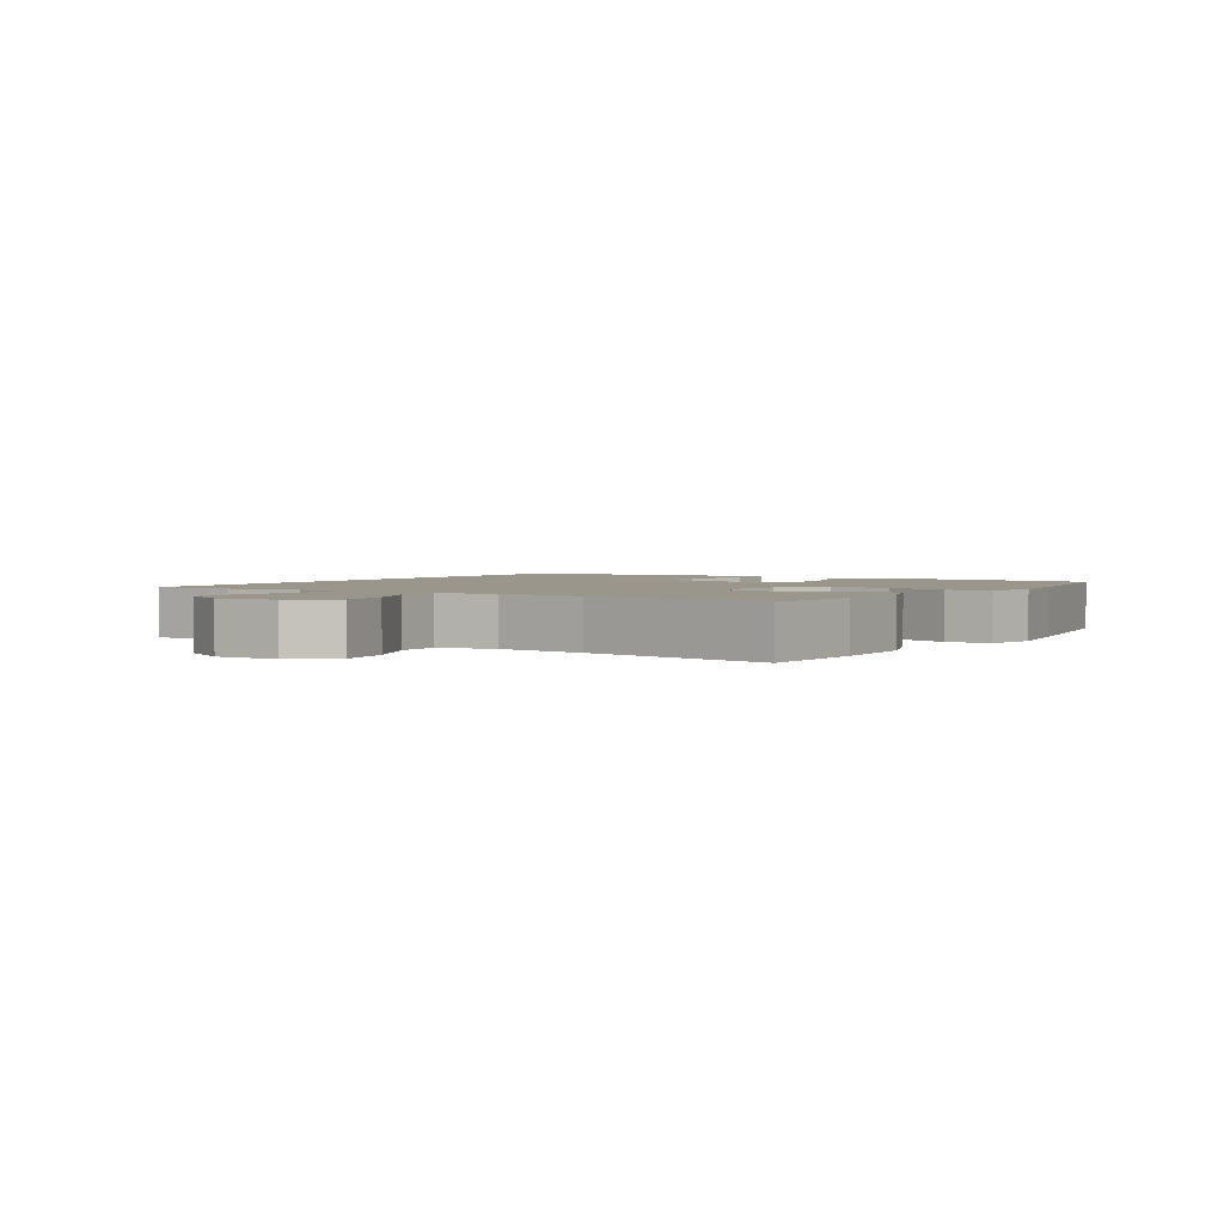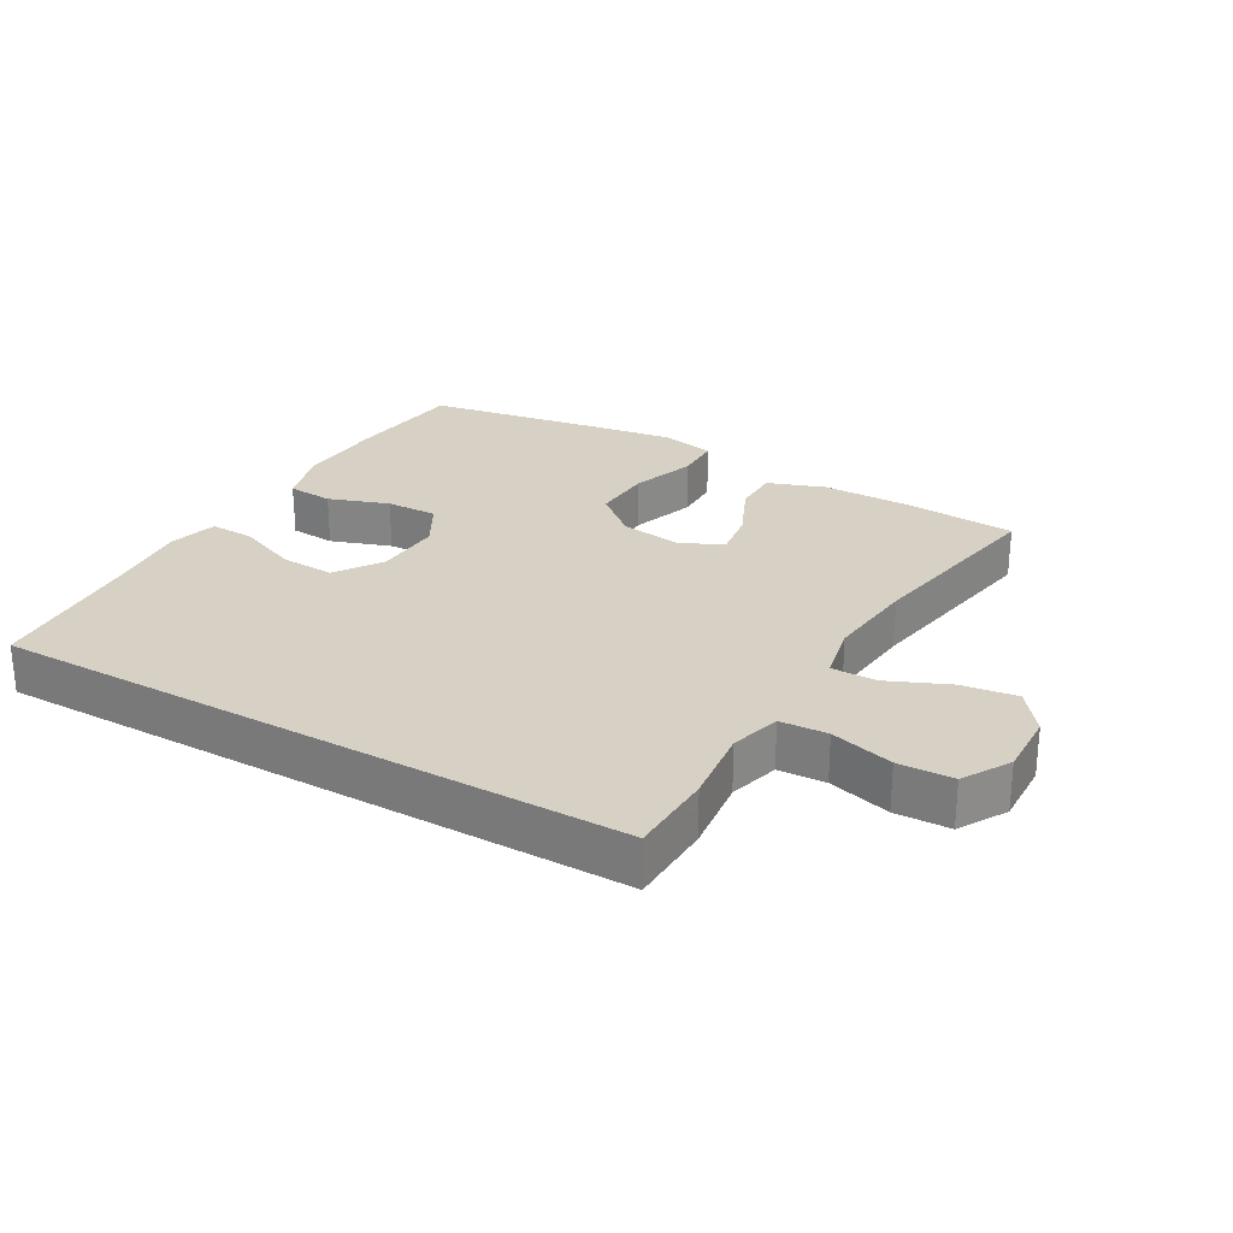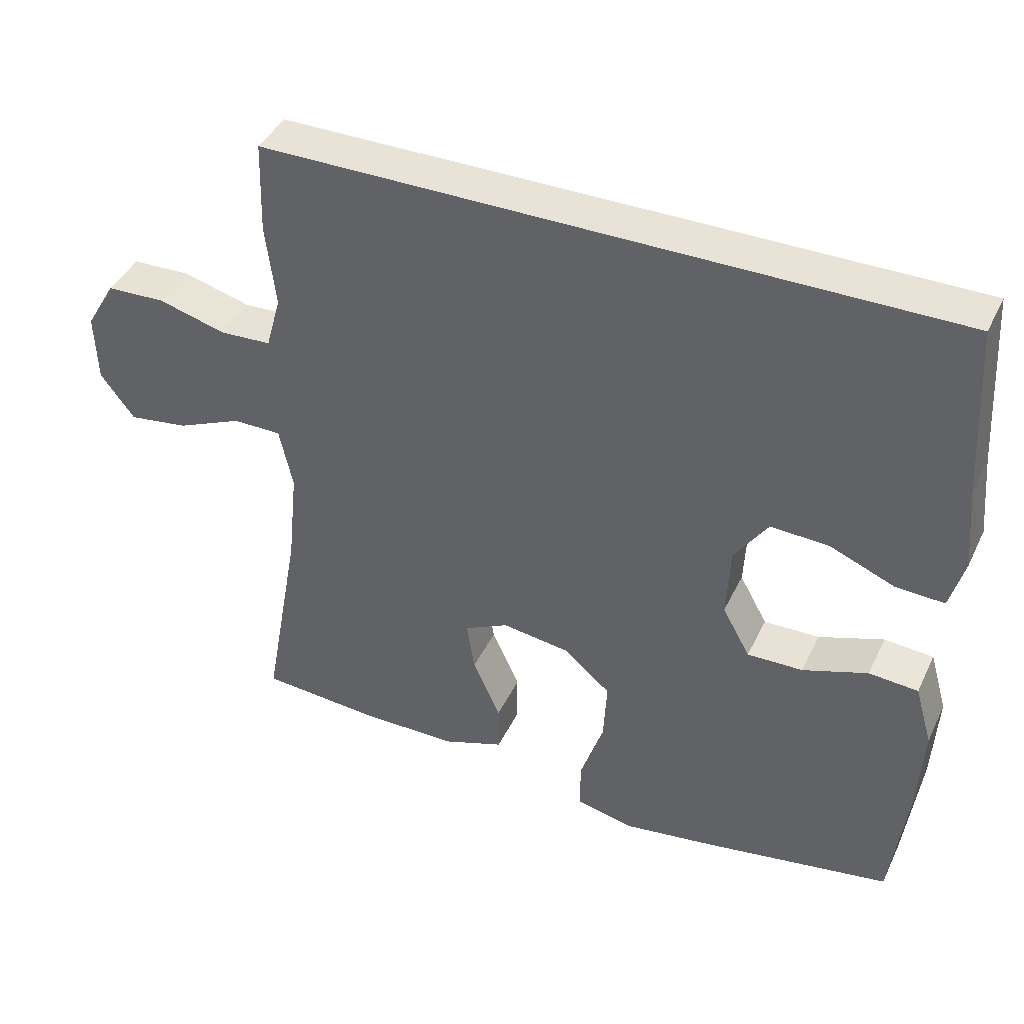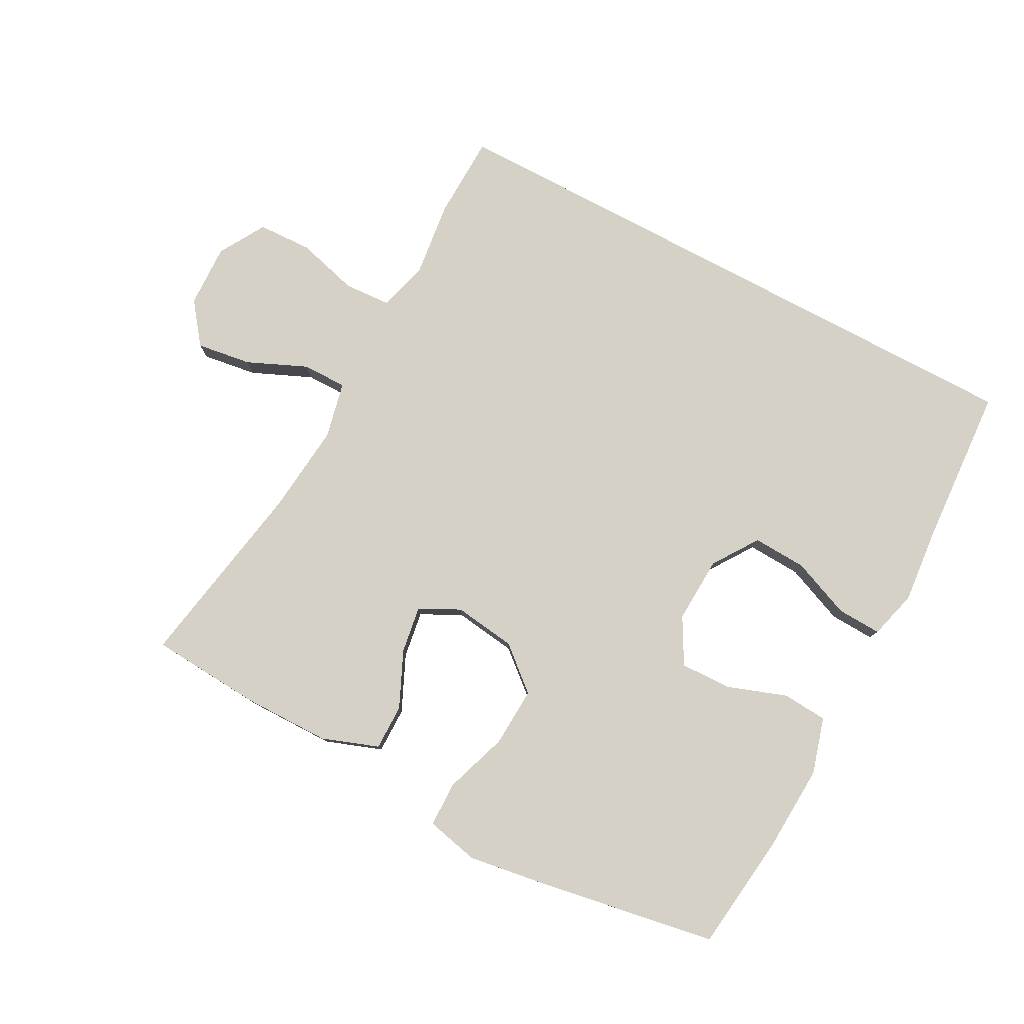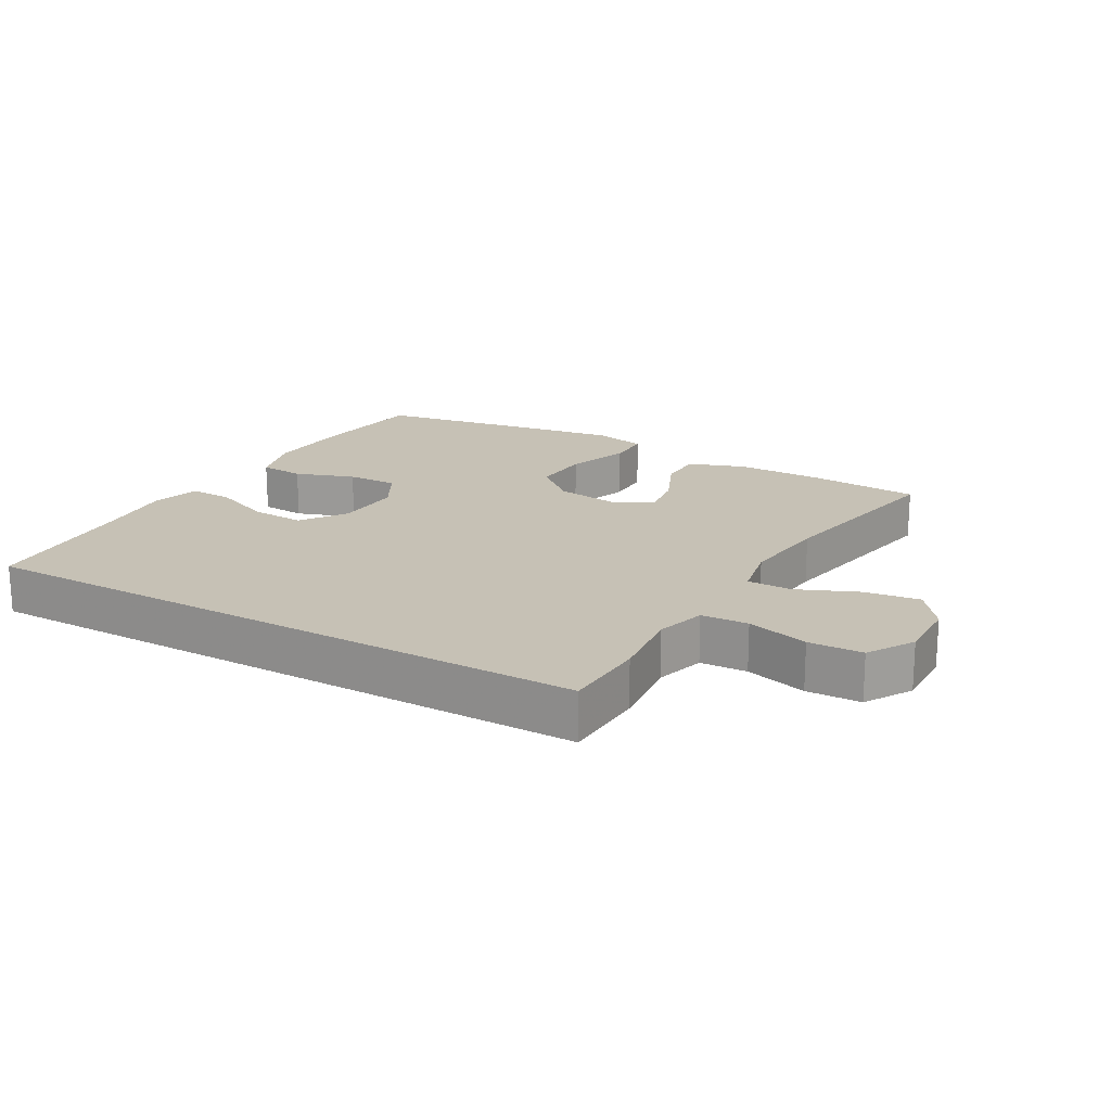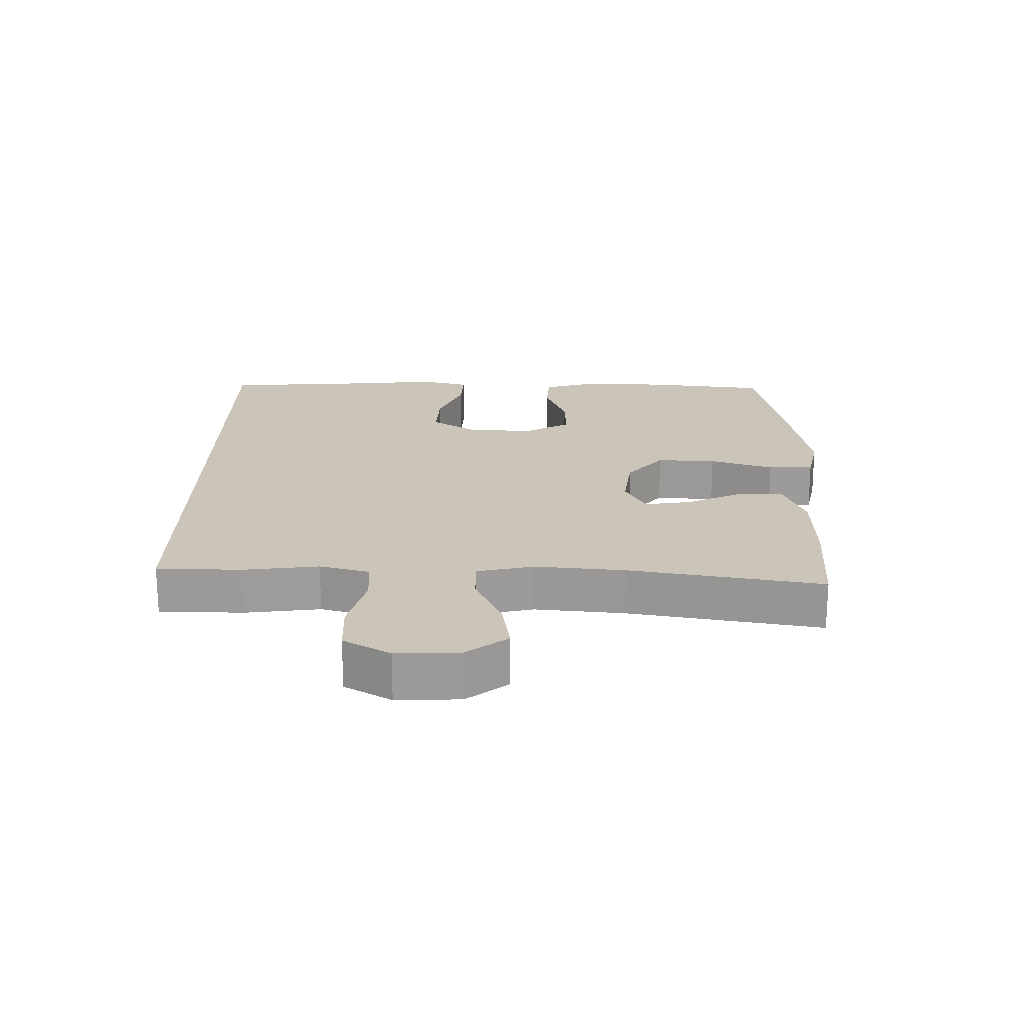
<metadata>
{"format":"obj","ext":"obj","renderer":"f3d","projection":"perspective","resolution":1024,"background":"white","views":[{"elev":2.3,"azim":122.0,"up":"+Y"},{"elev":26.7,"azim":29.9,"up":"+Y"},{"elev":41.7,"azim":-155.9,"up":"+Z"},{"elev":79.4,"azim":-152.0,"up":"+Y"},{"elev":18.7,"azim":30.0,"up":"+Y"},{"elev":20.4,"azim":90.3,"up":"+Y"}]}
</metadata>
<code>
v -0.514 0.07 0.5
v 0.444 0.07 0.5
v 0.448 0.07 0.371
v 0.434 0.07 0.255
v 0.455 0.07 0.179
v 0.527 0.07 0.175
v 0.622 0.07 0.201
v 0.705 0.07 0.198
v 0.747 0.07 0.127
v 0.744 0.07 0.03
v 0.696 0.07 -0.033
v 0.612 0.07 -0.021
v 0.52 0.07 0.019
v 0.452 0.07 0.019
v 0.433 0.07 -0.068
v 0.447 0.07 -0.205
v 0.5 0.07 -0.5
v 0.331 0.07 -0.512
v 0.196 0.07 -0.511
v 0.11 0.07 -0.48
v 0.11 0.07 -0.41
v 0.149 0.07 -0.324
v 0.16 0.07 -0.252
v 0.098 0.07 -0.221
v 0.003 0.07 -0.234
v -0.063 0.07 -0.29
v -0.058 0.07 -0.381
v -0.025 0.07 -0.478
v -0.026 0.07 -0.547
v -0.107 0.07 -0.565
v -0.233 0.07 -0.546
v -0.5 0.07 -0.5
v -0.522 0.07 -0.32
v -0.529 0.07 -0.188
v -0.504 0.07 -0.102
v -0.435 0.07 -0.097
v -0.344 0.07 -0.129
v -0.266 0.07 -0.131
v -0.227 0.07 -0.061
v -0.232 0.07 0.041
v -0.279 0.07 0.11
v -0.361 0.07 0.106
v -0.452 0.07 0.069
v -0.52 0.07 0.066
v -0.54 0.07 0.14
v -0.529 0.07 0.258
v -0.514 0 0.5
v 0.444 0 0.5
v 0.448 0 0.371
v 0.434 0 0.255
v 0.455 0 0.179
v 0.527 0 0.175
v 0.622 0 0.201
v 0.705 0 0.198
v 0.747 0 0.127
v 0.744 0 0.03
v 0.696 0 -0.033
v 0.612 0 -0.021
v 0.52 0 0.019
v 0.452 0 0.019
v 0.433 0 -0.068
v 0.447 0 -0.205
v 0.5 0 -0.5
v 0.331 0 -0.512
v 0.196 0 -0.511
v 0.11 0 -0.48
v 0.11 0 -0.41
v 0.149 0 -0.324
v 0.16 0 -0.252
v 0.098 0 -0.221
v 0.003 0 -0.234
v -0.063 0 -0.29
v -0.058 0 -0.381
v -0.025 0 -0.478
v -0.026 0 -0.547
v -0.107 0 -0.565
v -0.233 0 -0.546
v -0.5 0 -0.5
v -0.522 0 -0.32
v -0.529 0 -0.188
v -0.504 0 -0.102
v -0.435 0 -0.097
v -0.344 0 -0.129
v -0.266 0 -0.131
v -0.227 0 -0.061
v -0.232 0 0.041
v -0.279 0 0.11
v -0.361 0 0.106
v -0.452 0 0.069
v -0.52 0 0.066
v -0.54 0 0.14
v -0.529 0 0.258
f 43 44 45 46
f 42 43 46 1
f 41 42 1 2
f 40 41 2 3
f 39 40 3 4
f 38 39 4 5
f 34 35 36 37
f 34 37 38
f 33 34 38
f 27 28 29 30
f 26 27 30 31
f 19 20 21 22
f 19 22 23
f 16 17 18 19
f 15 16 19 23
f 14 15 23 24
f 10 11 12 13
f 10 13 14
f 9 10 14
f 6 7 8 9
f 6 9 14
f 26 31 32 33
f 25 26 33 38
f 14 24 25 38
f 5 6 14 38
f 92 91 90 89
f 47 92 89 88
f 48 47 88 87
f 49 48 87 86
f 50 49 86 85
f 51 50 85 84
f 83 82 81 80
f 84 83 80
f 84 80 79
f 76 75 74 73
f 77 76 73 72
f 68 67 66 65
f 69 68 65
f 65 64 63 62
f 69 65 62 61
f 70 69 61 60
f 59 58 57 56
f 60 59 56
f 60 56 55
f 55 54 53 52
f 60 55 52
f 79 78 77 72
f 84 79 72 71
f 84 71 70 60
f 84 60 52 51
f 1 47 48 2
f 2 48 49 3
f 3 49 50 4
f 4 50 51 5
f 5 51 52 6
f 6 52 53 7
f 7 53 54 8
f 8 54 55 9
f 9 55 56 10
f 10 56 57 11
f 11 57 58 12
f 12 58 59 13
f 13 59 60 14
f 14 60 61 15
f 15 61 62 16
f 16 62 63 17
f 17 63 64 18
f 18 64 65 19
f 19 65 66 20
f 20 66 67 21
f 21 67 68 22
f 22 68 69 23
f 23 69 70 24
f 24 70 71 25
f 25 71 72 26
f 26 72 73 27
f 27 73 74 28
f 28 74 75 29
f 29 75 76 30
f 30 76 77 31
f 31 77 78 32
f 32 78 79 33
f 33 79 80 34
f 34 80 81 35
f 35 81 82 36
f 36 82 83 37
f 37 83 84 38
f 38 84 85 39
f 39 85 86 40
f 40 86 87 41
f 41 87 88 42
f 42 88 89 43
f 43 89 90 44
f 44 90 91 45
f 45 91 92 46
f 46 92 47 1

</code>
